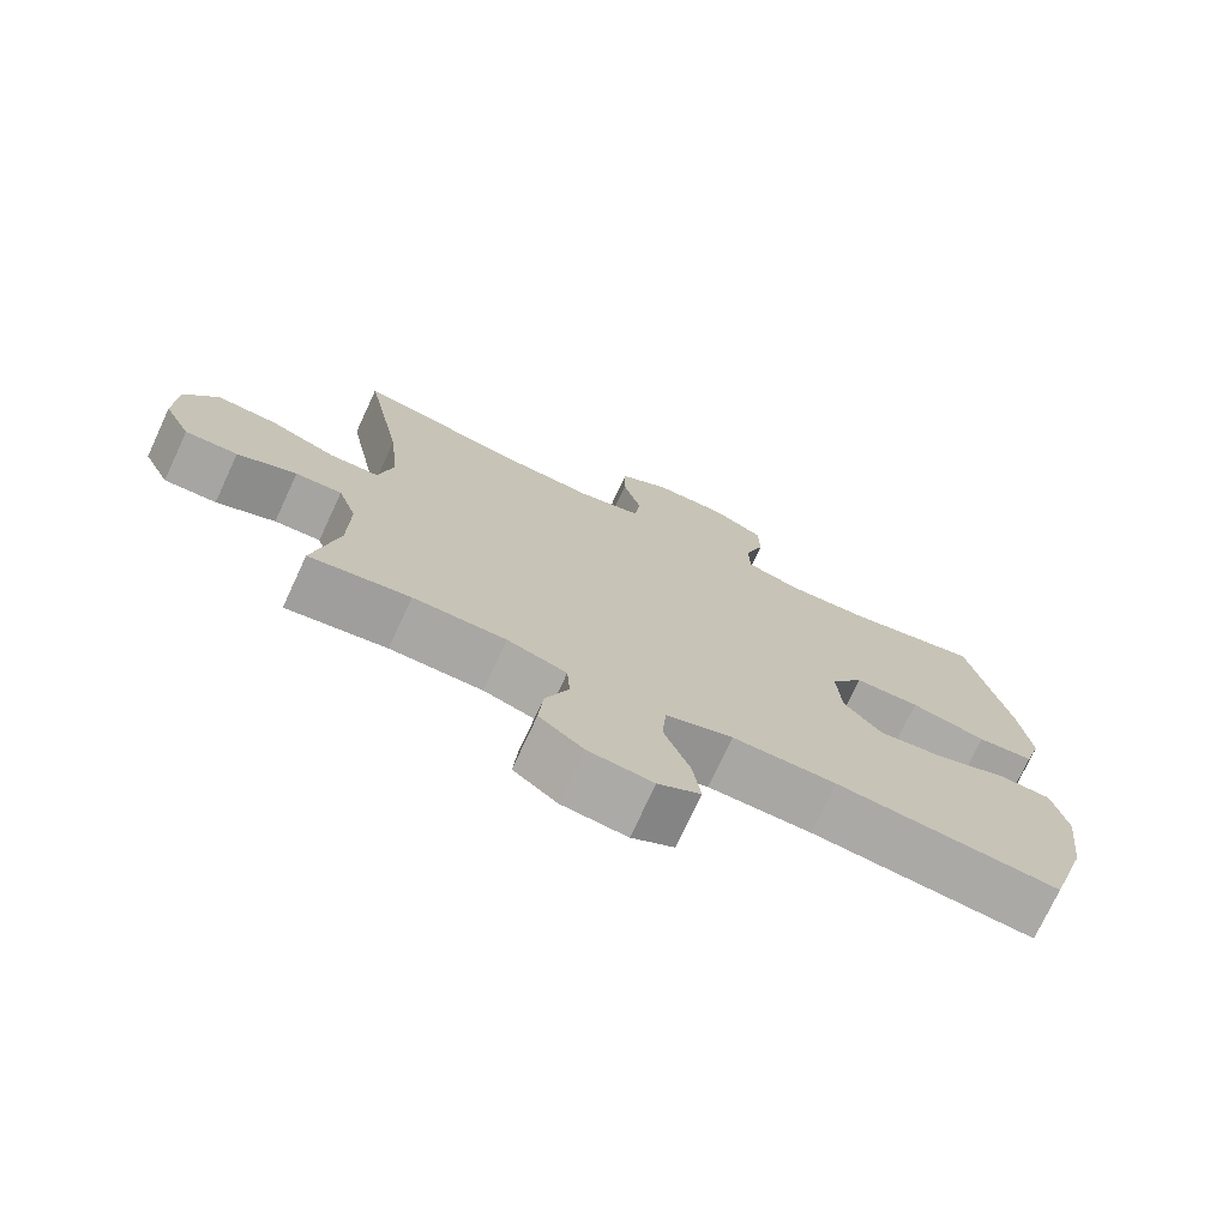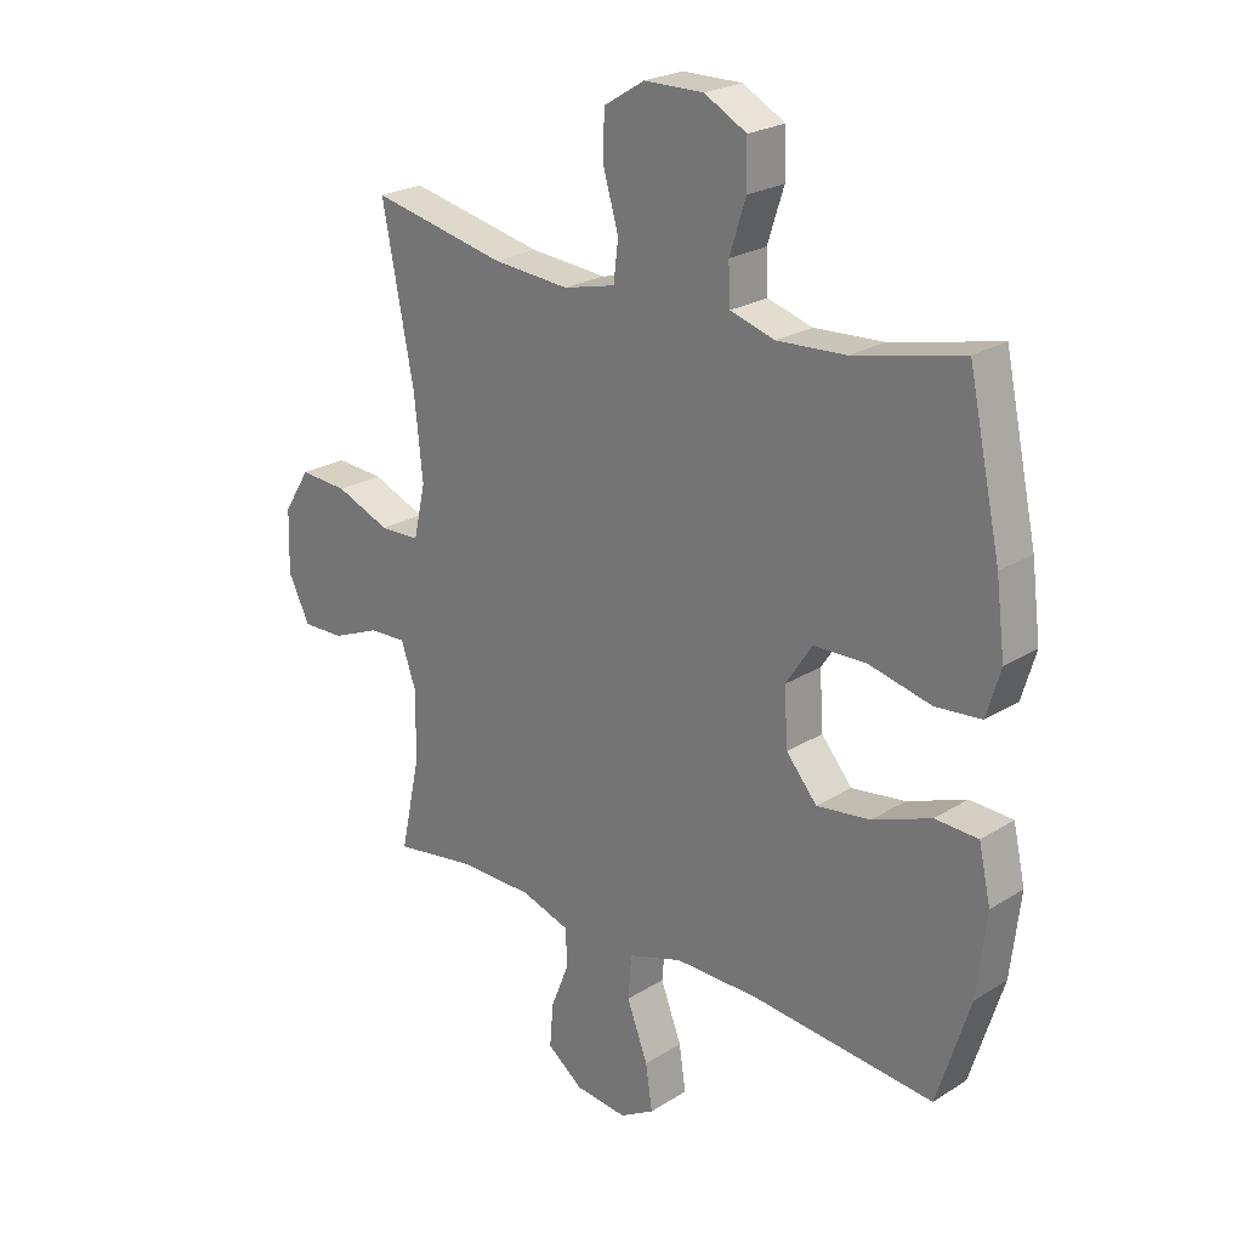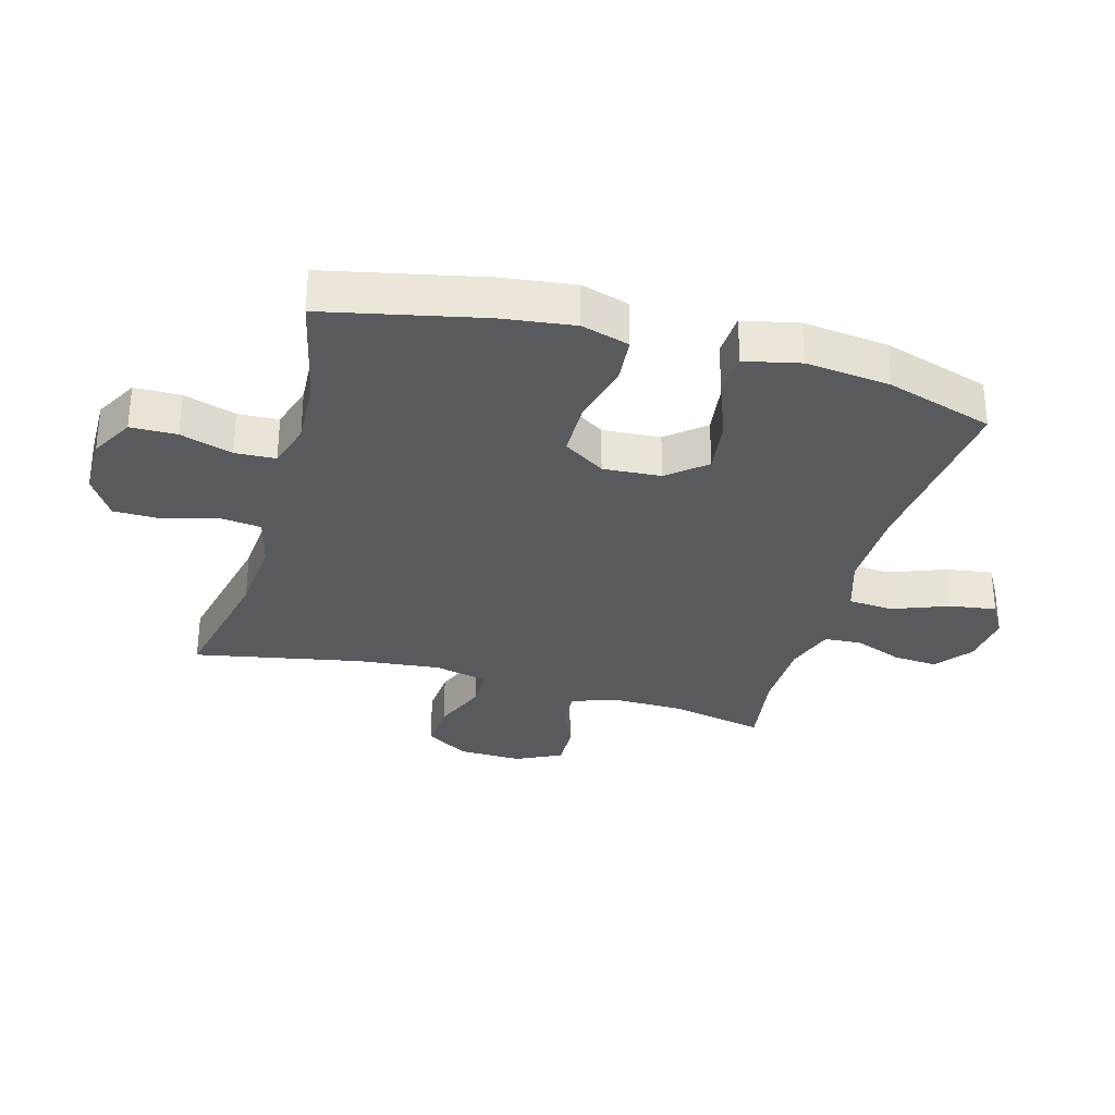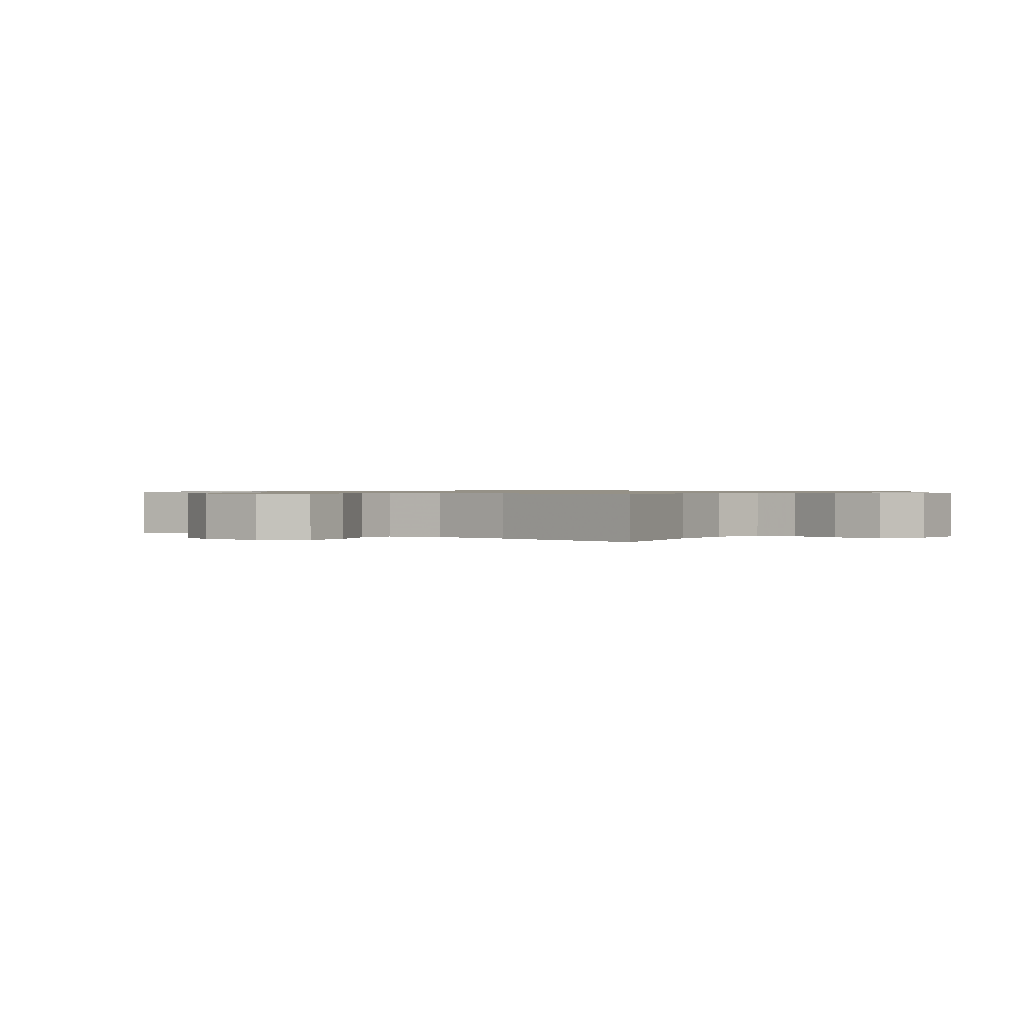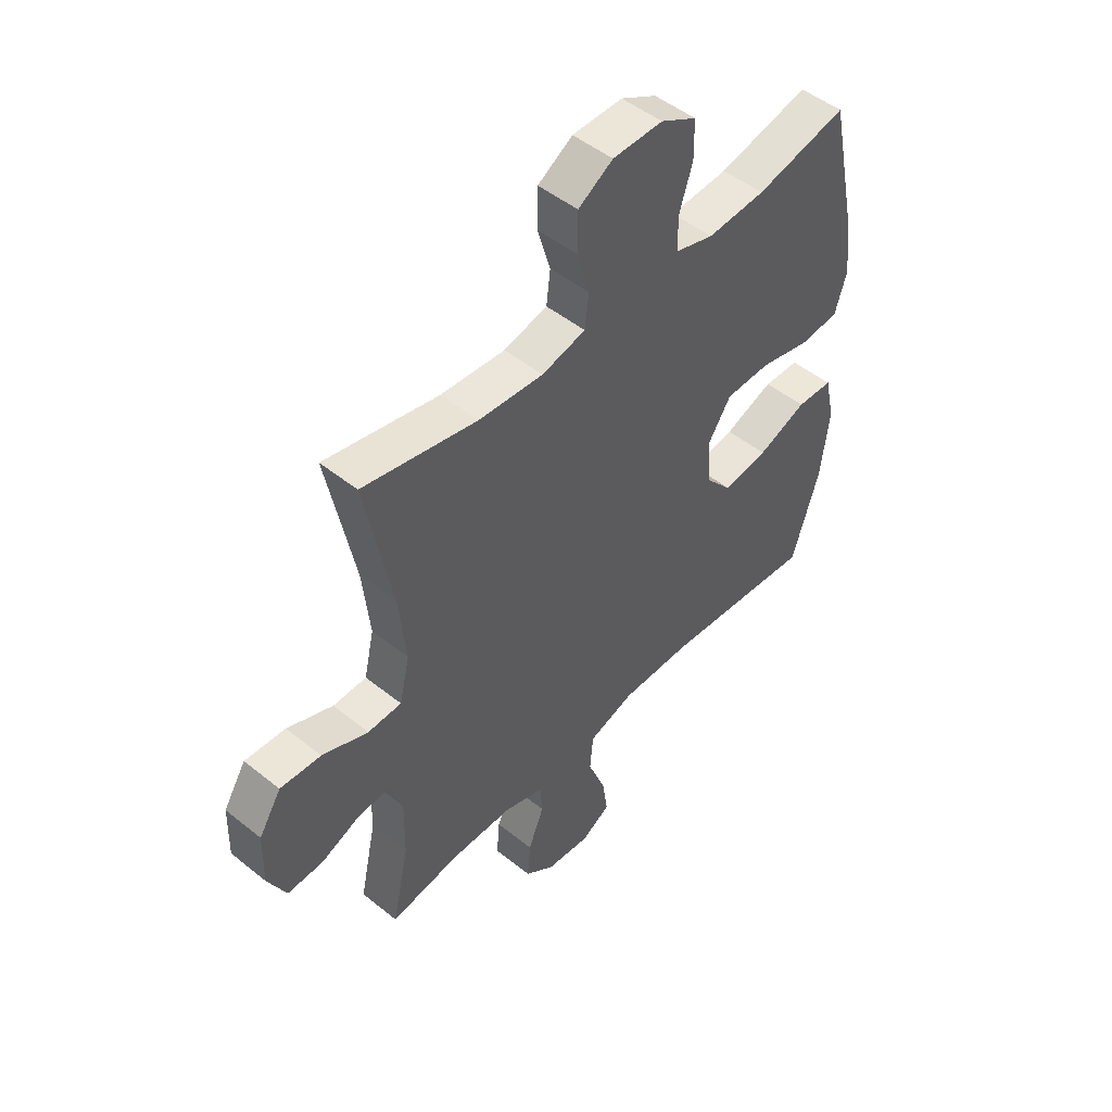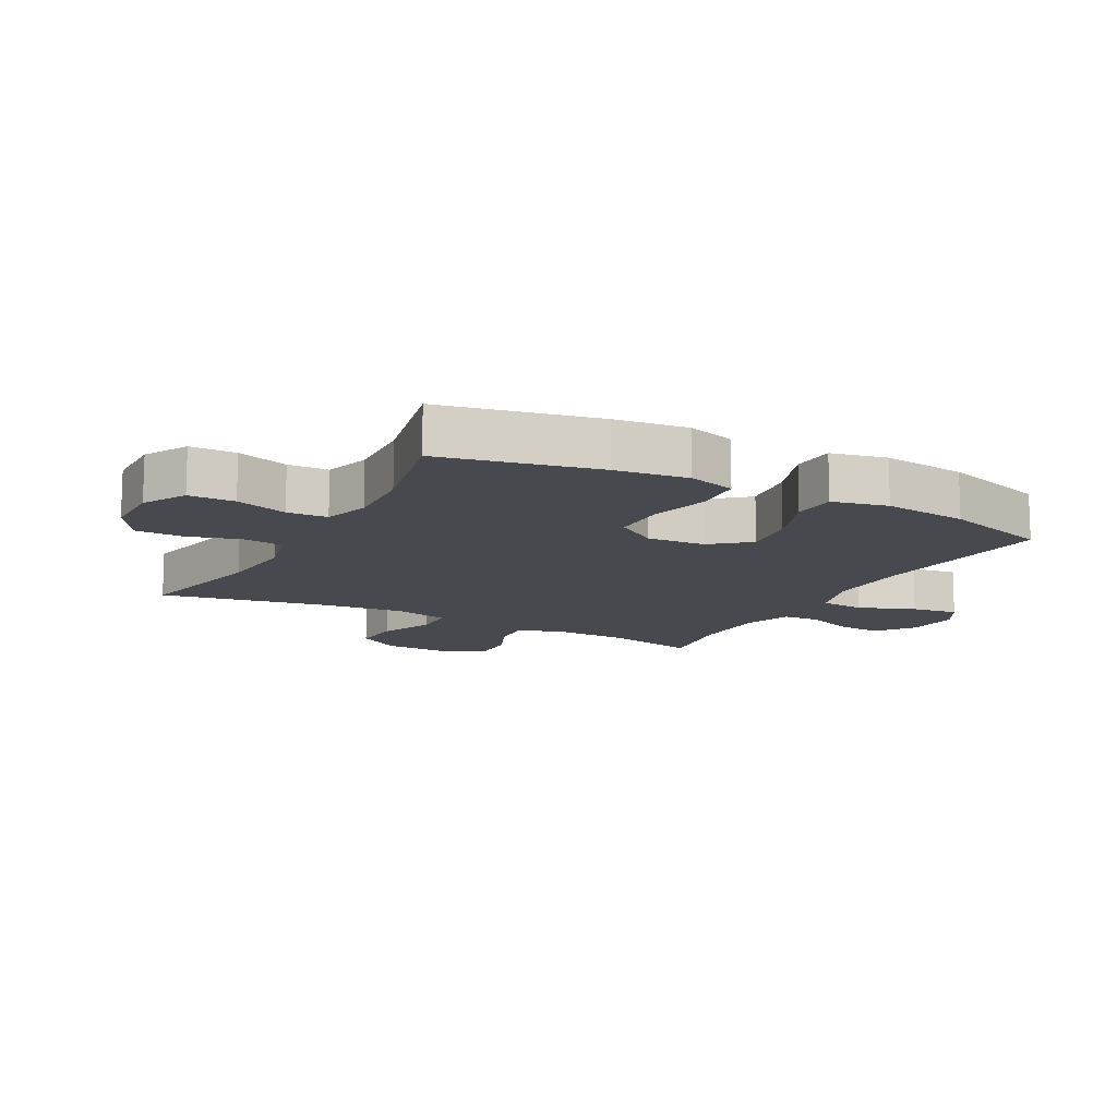
<metadata>
{"format":"obj","ext":"obj","renderer":"f3d","projection":"perspective","resolution":1024,"background":"white","views":[{"elev":-74.3,"azim":-24.9,"up":"+Z"},{"elev":23.6,"azim":43.7,"up":"+Z"},{"elev":-31.1,"azim":74.3,"up":"+Y"},{"elev":0.8,"azim":-53.8,"up":"+Y"},{"elev":49.3,"azim":-48.3,"up":"+Z"},{"elev":-12.7,"azim":61.5,"up":"+Y"}]}
</metadata>
<code>
v -0.5 0.07 0.5
v -0.277 0.07 0.453
v -0.15 0.07 0.443
v -0.064 0.07 0.464
v -0.056 0.07 0.529
v -0.081 0.07 0.615
v -0.08 0.07 0.692
v -0.012 0.07 0.734
v 0.086 0.07 0.735
v 0.156 0.07 0.697
v 0.157 0.07 0.623
v 0.13 0.07 0.539
v 0.133 0.07 0.474
v 0.207 0.07 0.452
v 0.321 0.07 0.459
v 0.5 0.07 0.5
v 0.554 0.07 0.25
v 0.569 0.07 0.133
v 0.546 0.07 0.056
v 0.47 0.07 0.049
v 0.368 0.07 0.073
v 0.28 0.07 0.071
v 0.236 0.07 0.004
v 0.242 0.07 -0.089
v 0.293 0.07 -0.149
v 0.382 0.07 -0.137
v 0.479 0.07 -0.1
v 0.55 0.07 -0.103
v 0.57 0.07 -0.192
v 0.554 0.07 -0.328
v 0.5 0.07 -0.5
v 0.198 0.07 -0.471
v 0.059 0.07 -0.47
v -0.031 0.07 -0.499
v -0.037 0.07 -0.571
v -0.002 0.07 -0.662
v 0.009 0.07 -0.737
v -0.048 0.07 -0.77
v -0.135 0.07 -0.761
v -0.194 0.07 -0.716
v -0.188 0.07 -0.644
v -0.157 0.07 -0.566
v -0.161 0.07 -0.506
v -0.241 0.07 -0.48
v -0.365 0.07 -0.479
v -0.5 0.07 -0.5
v -0.467 0.07 -0.347
v -0.465 0.07 -0.231
v -0.49 0.07 -0.159
v -0.552 0.07 -0.162
v -0.631 0.07 -0.195
v -0.701 0.07 -0.197
v -0.737 0.07 -0.124
v -0.734 0.07 -0.021
v -0.69 0.07 0.049
v -0.61 0.07 0.044
v -0.52 0.07 0.008
v -0.454 0.07 0.01
v -0.434 0.07 0.097
v -0.448 0.07 0.232
v -0.5 0 0.5
v -0.277 0 0.453
v -0.15 0 0.443
v -0.064 0 0.464
v -0.056 0 0.529
v -0.081 0 0.615
v -0.08 0 0.692
v -0.012 0 0.734
v 0.086 0 0.735
v 0.156 0 0.697
v 0.157 0 0.623
v 0.13 0 0.539
v 0.133 0 0.474
v 0.207 0 0.452
v 0.321 0 0.459
v 0.5 0 0.5
v 0.554 0 0.25
v 0.569 0 0.133
v 0.546 0 0.056
v 0.47 0 0.049
v 0.368 0 0.073
v 0.28 0 0.071
v 0.236 0 0.004
v 0.242 0 -0.089
v 0.293 0 -0.149
v 0.382 0 -0.137
v 0.479 0 -0.1
v 0.55 0 -0.103
v 0.57 0 -0.192
v 0.554 0 -0.328
v 0.5 0 -0.5
v 0.198 0 -0.471
v 0.059 0 -0.47
v -0.031 0 -0.499
v -0.037 0 -0.571
v -0.002 0 -0.662
v 0.009 0 -0.737
v -0.048 0 -0.77
v -0.135 0 -0.761
v -0.194 0 -0.716
v -0.188 0 -0.644
v -0.157 0 -0.566
v -0.161 0 -0.506
v -0.241 0 -0.48
v -0.365 0 -0.479
v -0.5 0 -0.5
v -0.467 0 -0.347
v -0.465 0 -0.231
v -0.49 0 -0.159
v -0.552 0 -0.162
v -0.631 0 -0.195
v -0.701 0 -0.197
v -0.737 0 -0.124
v -0.734 0 -0.021
v -0.69 0 0.049
v -0.61 0 0.044
v -0.52 0 0.008
v -0.454 0 0.01
v -0.434 0 0.097
v -0.448 0 0.232
f 54 55 56 57
f 54 57 58
f 53 54 58
f 50 51 52 53
f 49 50 53 58
f 48 49 58 59
f 45 46 47
f 44 45 47 48
f 43 44 48 59
f 39 40 41 42
f 39 42 43
f 38 39 43
f 35 36 37 38
f 35 38 43
f 34 35 43 59
f 29 30 31 32
f 29 32 33
f 26 27 28 29
f 25 26 29 33
f 24 25 33 34
f 18 19 20 21
f 18 21 22
f 15 16 17 18
f 14 15 18 22
f 13 14 22 23
f 9 10 11 12
f 9 12 13
f 8 9 13
f 5 6 7 8
f 4 5 8 13
f 3 4 13 23
f 60 1 2
f 24 34 59 60
f 23 24 60
f 2 3 23 60
f 117 116 115 114
f 118 117 114
f 118 114 113
f 113 112 111 110
f 118 113 110 109
f 119 118 109 108
f 107 106 105
f 108 107 105 104
f 119 108 104 103
f 102 101 100 99
f 103 102 99
f 103 99 98
f 98 97 96 95
f 103 98 95
f 119 103 95 94
f 92 91 90 89
f 93 92 89
f 89 88 87 86
f 93 89 86 85
f 94 93 85 84
f 81 80 79 78
f 82 81 78
f 78 77 76 75
f 82 78 75 74
f 83 82 74 73
f 72 71 70 69
f 73 72 69
f 73 69 68
f 68 67 66 65
f 73 68 65 64
f 83 73 64 63
f 62 61 120
f 120 119 94 84
f 120 84 83
f 120 83 63 62
f 1 61 62 2
f 2 62 63 3
f 3 63 64 4
f 4 64 65 5
f 5 65 66 6
f 6 66 67 7
f 7 67 68 8
f 8 68 69 9
f 9 69 70 10
f 10 70 71 11
f 11 71 72 12
f 12 72 73 13
f 13 73 74 14
f 14 74 75 15
f 15 75 76 16
f 16 76 77 17
f 17 77 78 18
f 18 78 79 19
f 19 79 80 20
f 20 80 81 21
f 21 81 82 22
f 22 82 83 23
f 23 83 84 24
f 24 84 85 25
f 25 85 86 26
f 26 86 87 27
f 27 87 88 28
f 28 88 89 29
f 29 89 90 30
f 30 90 91 31
f 31 91 92 32
f 32 92 93 33
f 33 93 94 34
f 34 94 95 35
f 35 95 96 36
f 36 96 97 37
f 37 97 98 38
f 38 98 99 39
f 39 99 100 40
f 40 100 101 41
f 41 101 102 42
f 42 102 103 43
f 43 103 104 44
f 44 104 105 45
f 45 105 106 46
f 46 106 107 47
f 47 107 108 48
f 48 108 109 49
f 49 109 110 50
f 50 110 111 51
f 51 111 112 52
f 52 112 113 53
f 53 113 114 54
f 54 114 115 55
f 55 115 116 56
f 56 116 117 57
f 57 117 118 58
f 58 118 119 59
f 59 119 120 60
f 60 120 61 1

</code>
